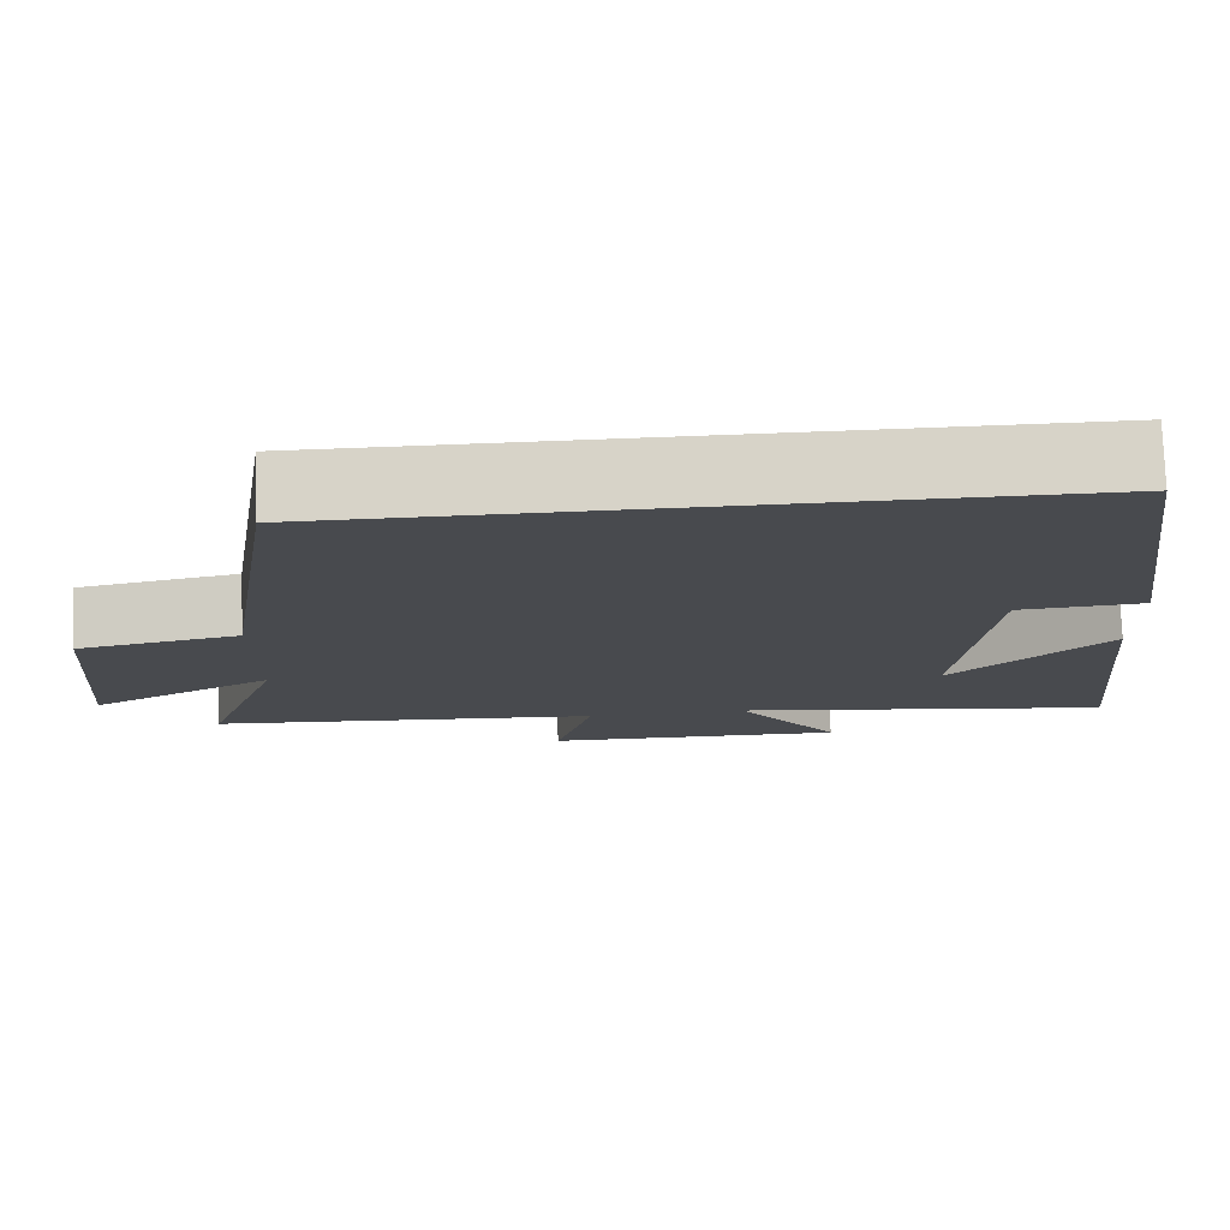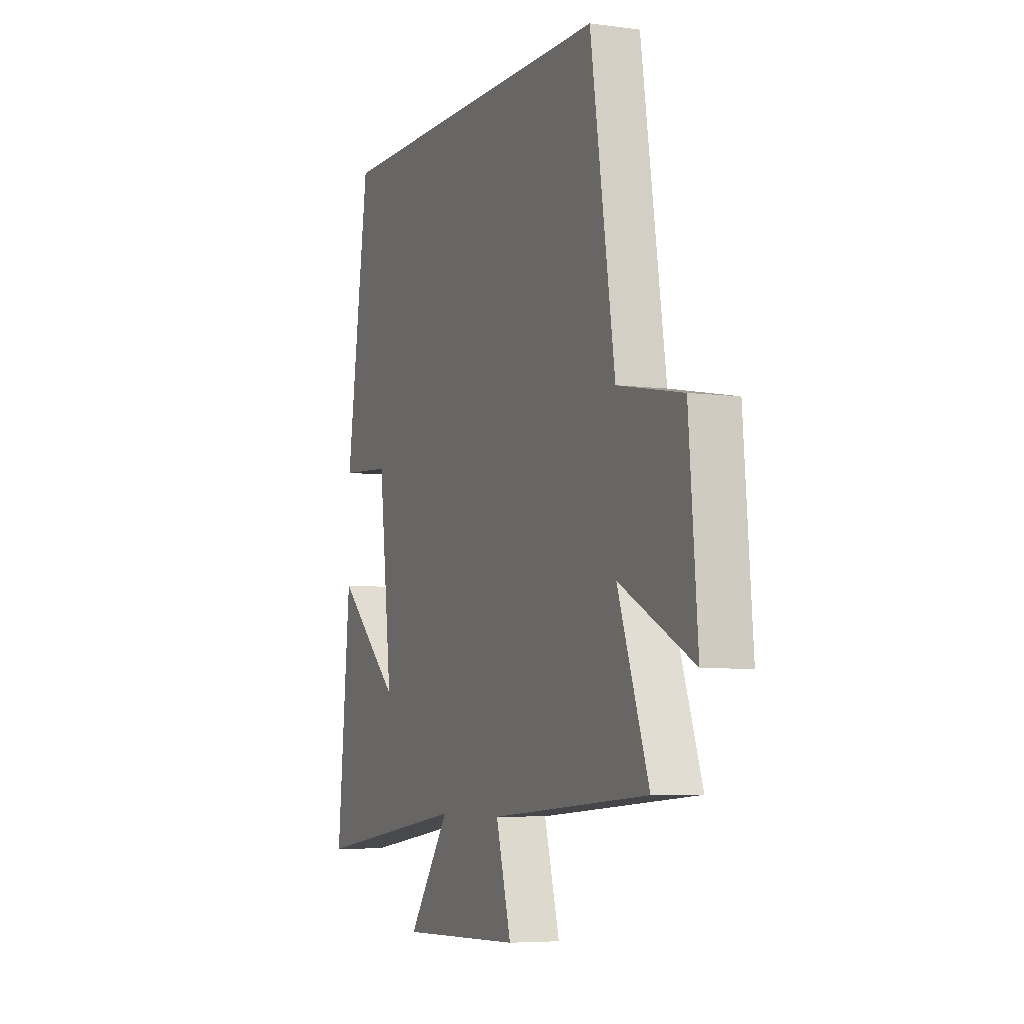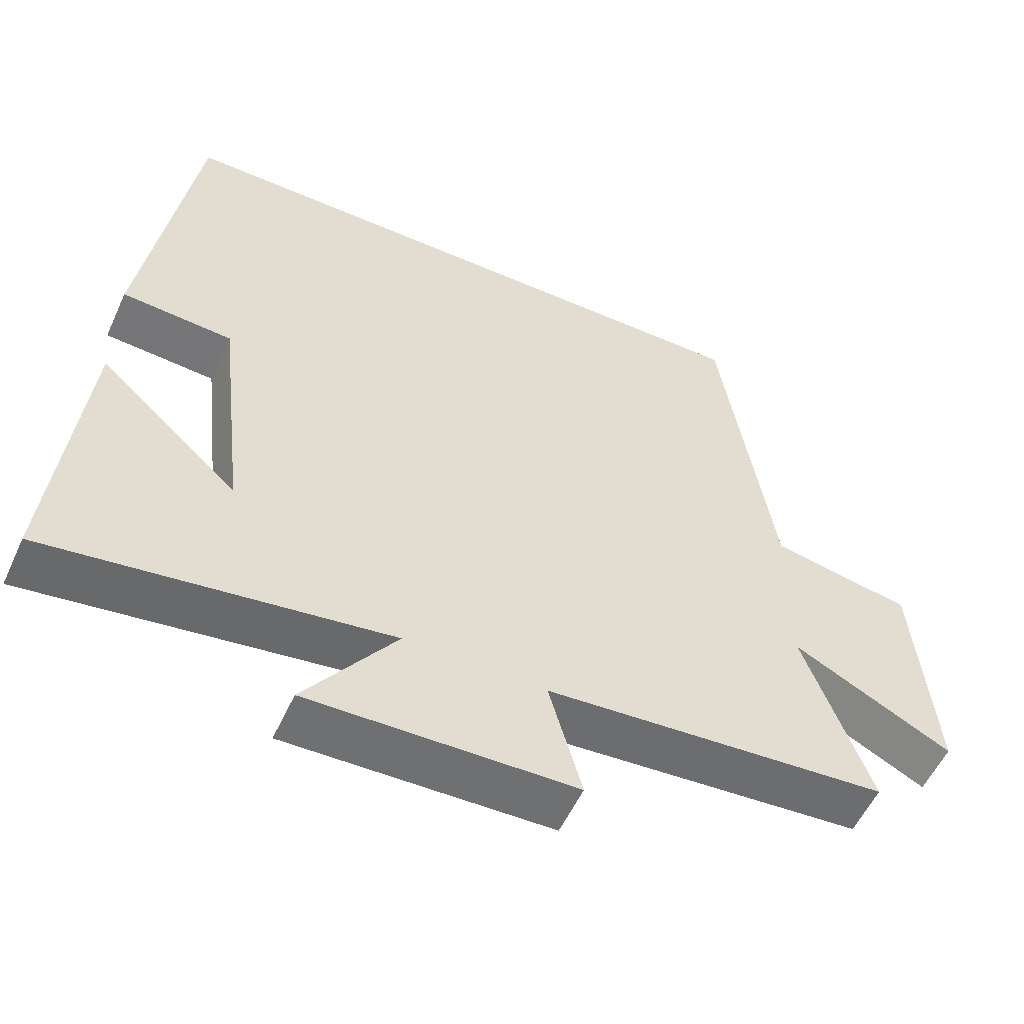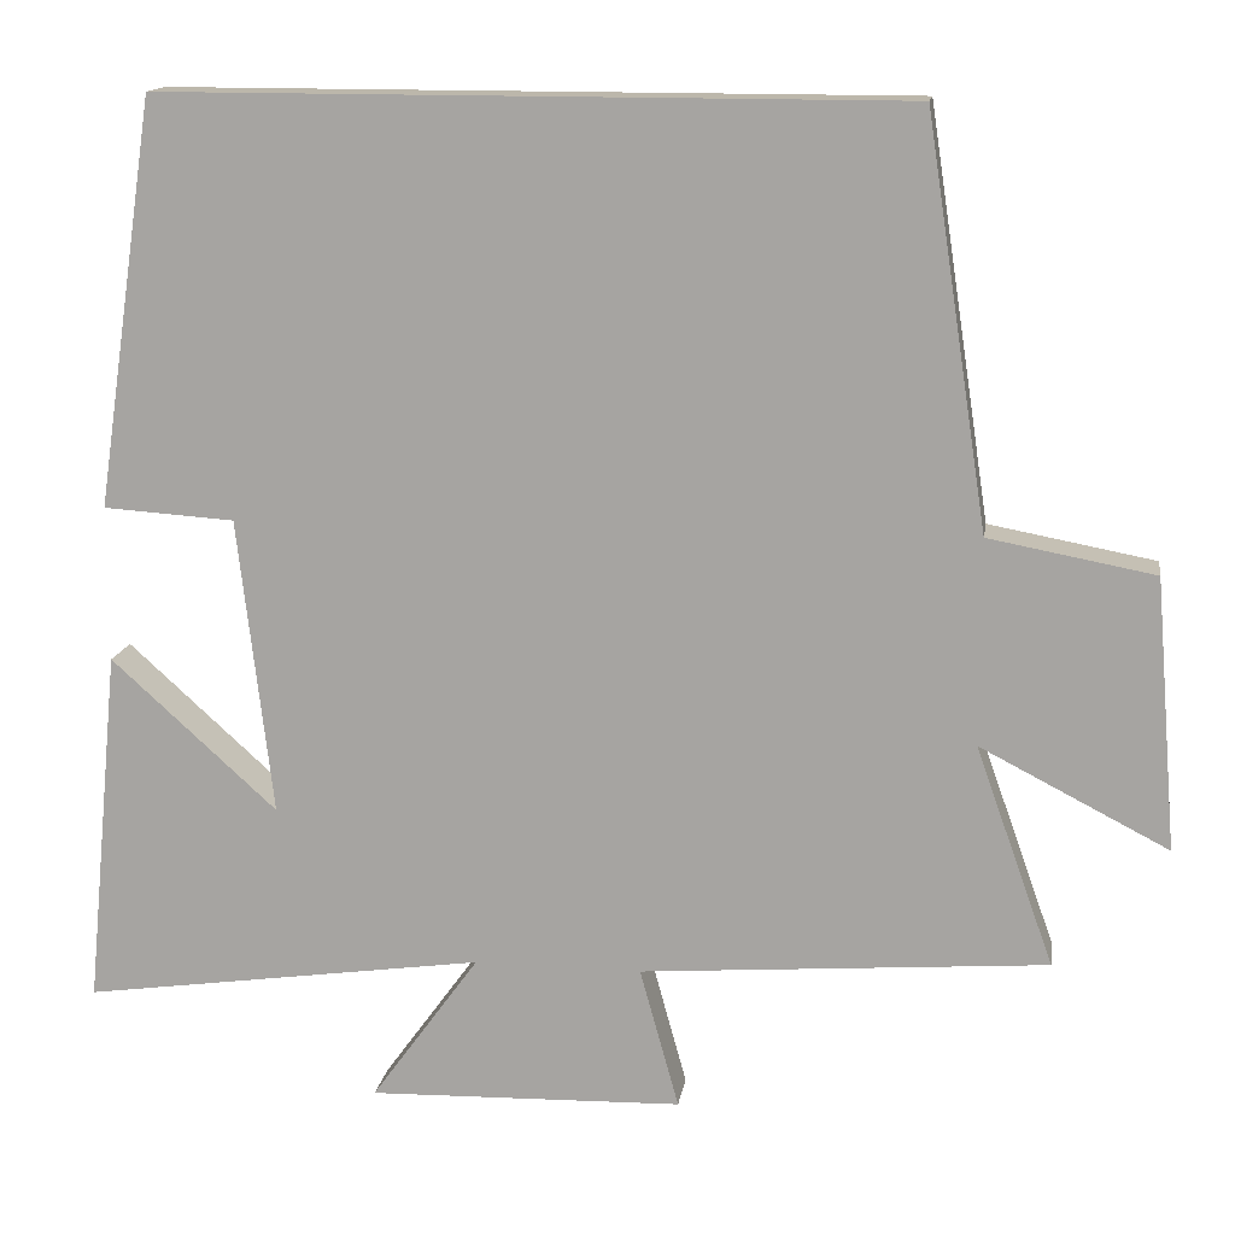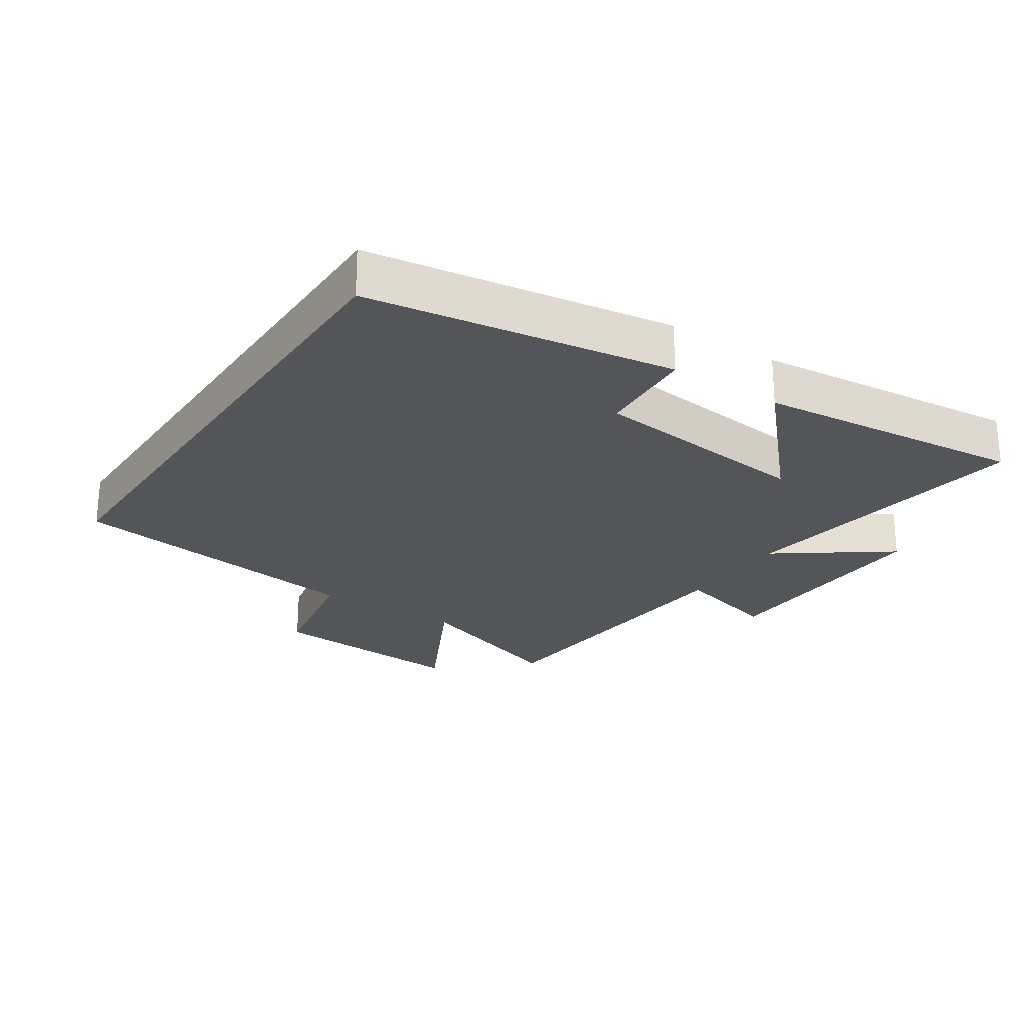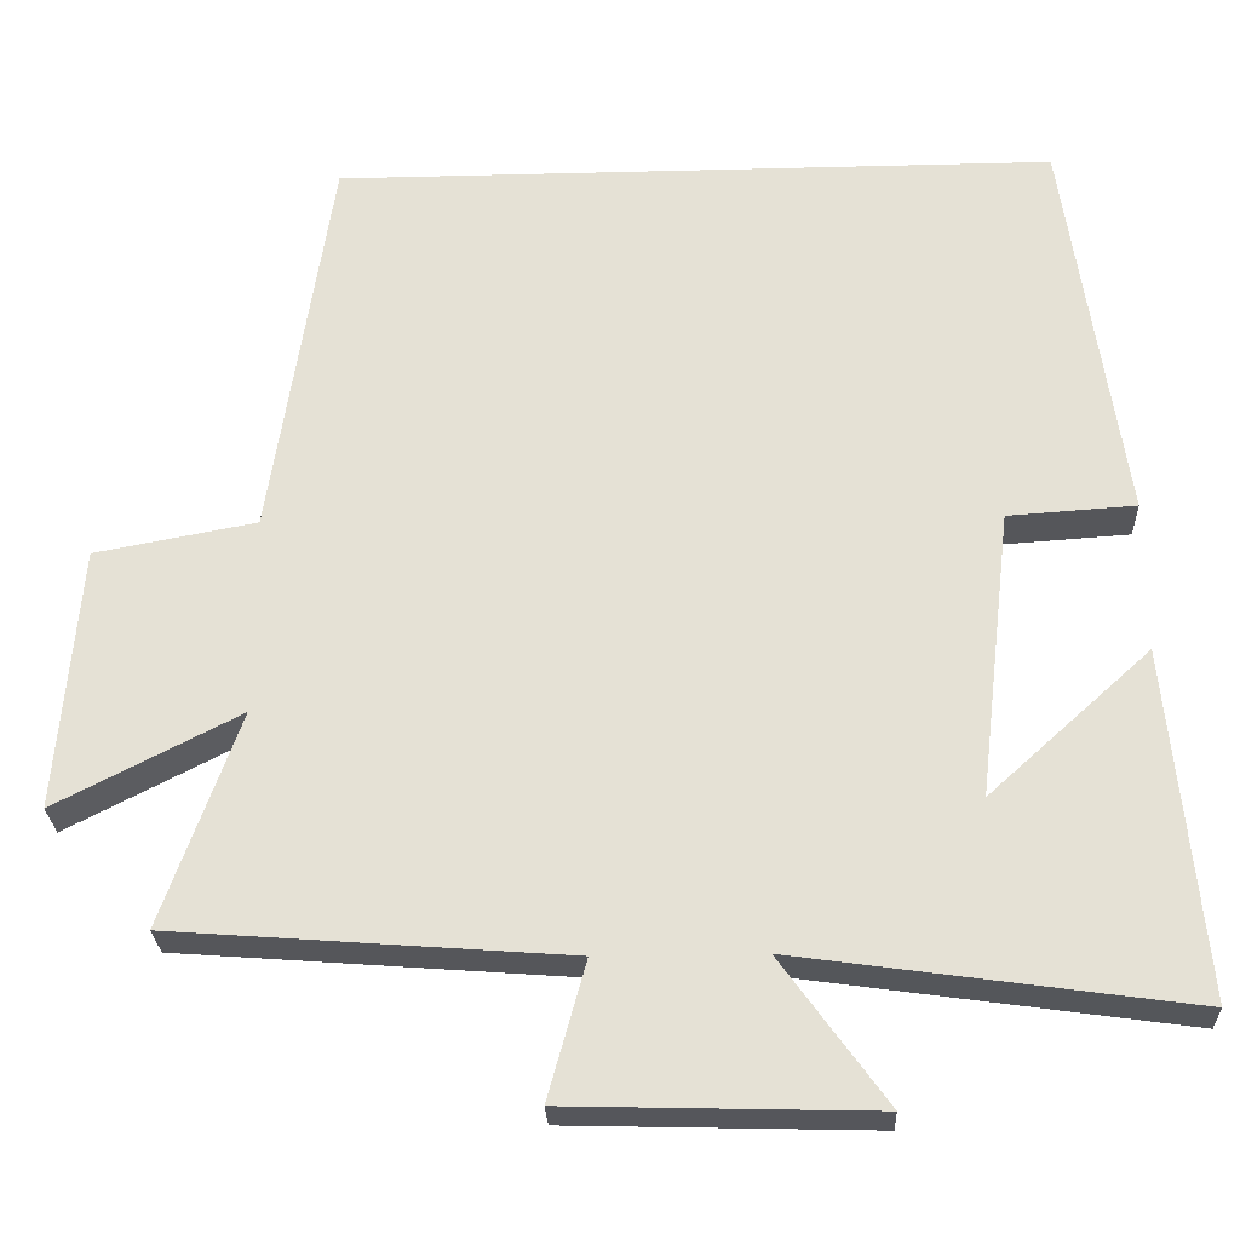
<metadata>
{"format":"obj","ext":"obj","renderer":"f3d","projection":"perspective","resolution":1024,"background":"white","views":[{"elev":76.9,"azim":-2.1,"up":"+Z"},{"elev":-5.7,"azim":-112.6,"up":"+Z"},{"elev":-55.5,"azim":155.5,"up":"+Z"},{"elev":14.5,"azim":-171.2,"up":"+Z"},{"elev":-24.5,"azim":56.6,"up":"+Y"},{"elev":-26.2,"azim":2.3,"up":"+Z"}]}
</metadata>
<code>
v -0.428 0.07 0.5
v 0.431 0.07 0.5
v 0.5 0.07 0.029
v 0.348 0.07 0.019
v 0.308 0.07 -0.325
v 0.5 0.07 -0.151
v 0.54 0.07 -0.566
v 0.073 0.07 -0.5
v 0.198 0.07 -0.673
v -0.166 0.07 -0.663
v -0.121 0.07 -0.5
v -0.591 0.07 -0.464
v -0.5 0.07 -0.209
v -0.718 0.07 -0.321
v -0.692 0.07 -0.007
v -0.5 0.07 0.029
v -0.428 0 0.5
v 0.431 0 0.5
v 0.5 0 0.029
v 0.348 0 0.019
v 0.308 0 -0.325
v 0.5 0 -0.151
v 0.54 0 -0.566
v 0.073 0 -0.5
v 0.198 0 -0.673
v -0.166 0 -0.663
v -0.121 0 -0.5
v -0.591 0 -0.464
v -0.5 0 -0.209
v -0.718 0 -0.321
v -0.692 0 -0.007
v -0.5 0 0.029
f 13 14 15 16
f 13 16 1 2
f 11 12 13 2
f 8 9 10 11
f 8 11 2
f 5 6 7
f 5 7 8
f 4 5 8
f 2 3 4
f 2 4 8
f 32 31 30 29
f 18 17 32 29
f 18 29 28 27
f 27 26 25 24
f 18 27 24
f 23 22 21
f 24 23 21
f 24 21 20
f 20 19 18
f 24 20 18
f 1 17 18 2
f 2 18 19 3
f 3 19 20 4
f 4 20 21 5
f 5 21 22 6
f 6 22 23 7
f 7 23 24 8
f 8 24 25 9
f 9 25 26 10
f 10 26 27 11
f 11 27 28 12
f 12 28 29 13
f 13 29 30 14
f 14 30 31 15
f 15 31 32 16
f 16 32 17 1

</code>
